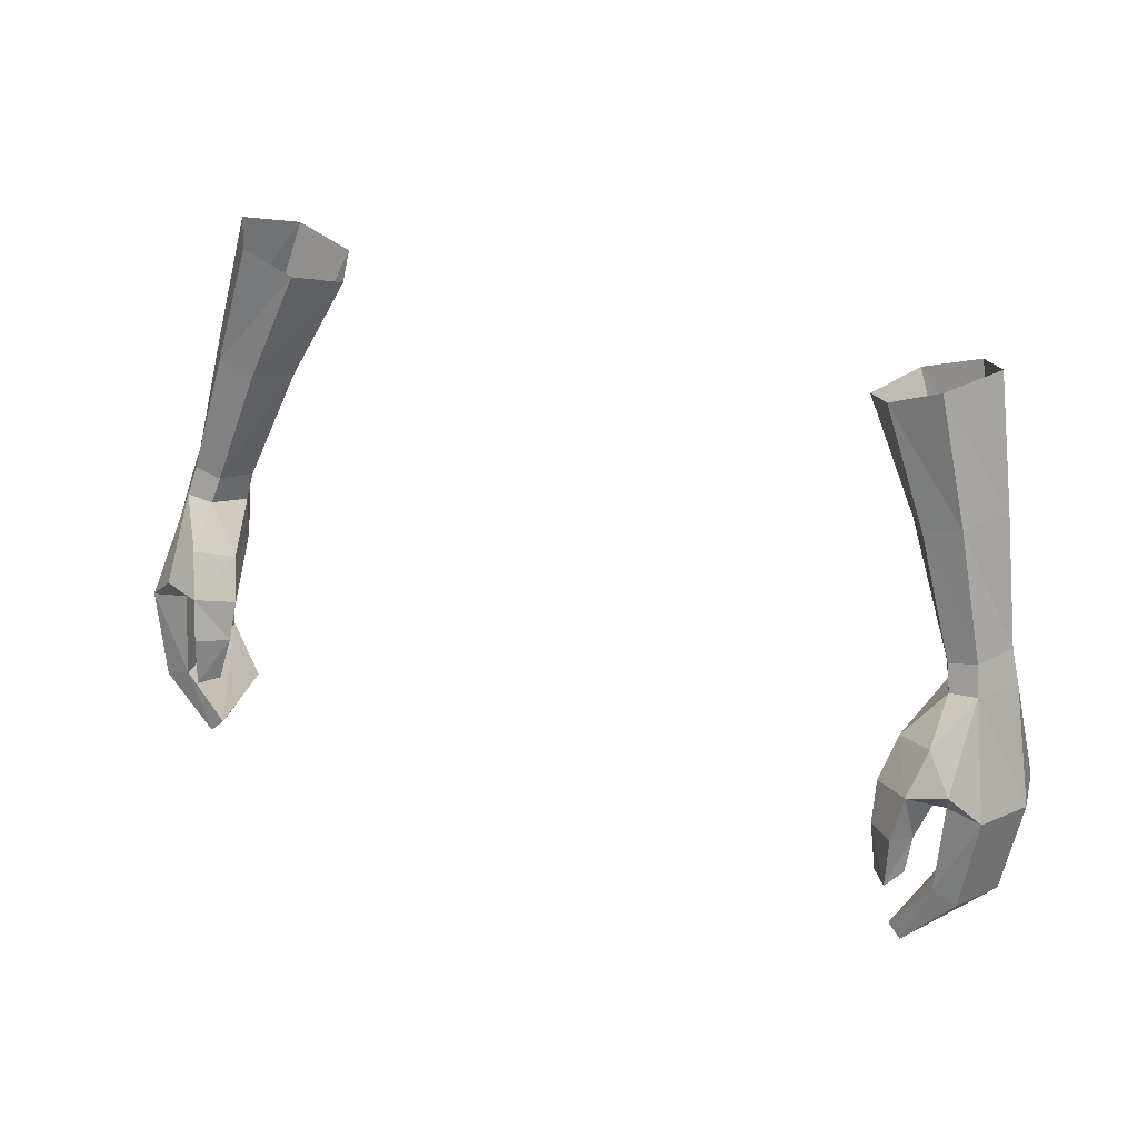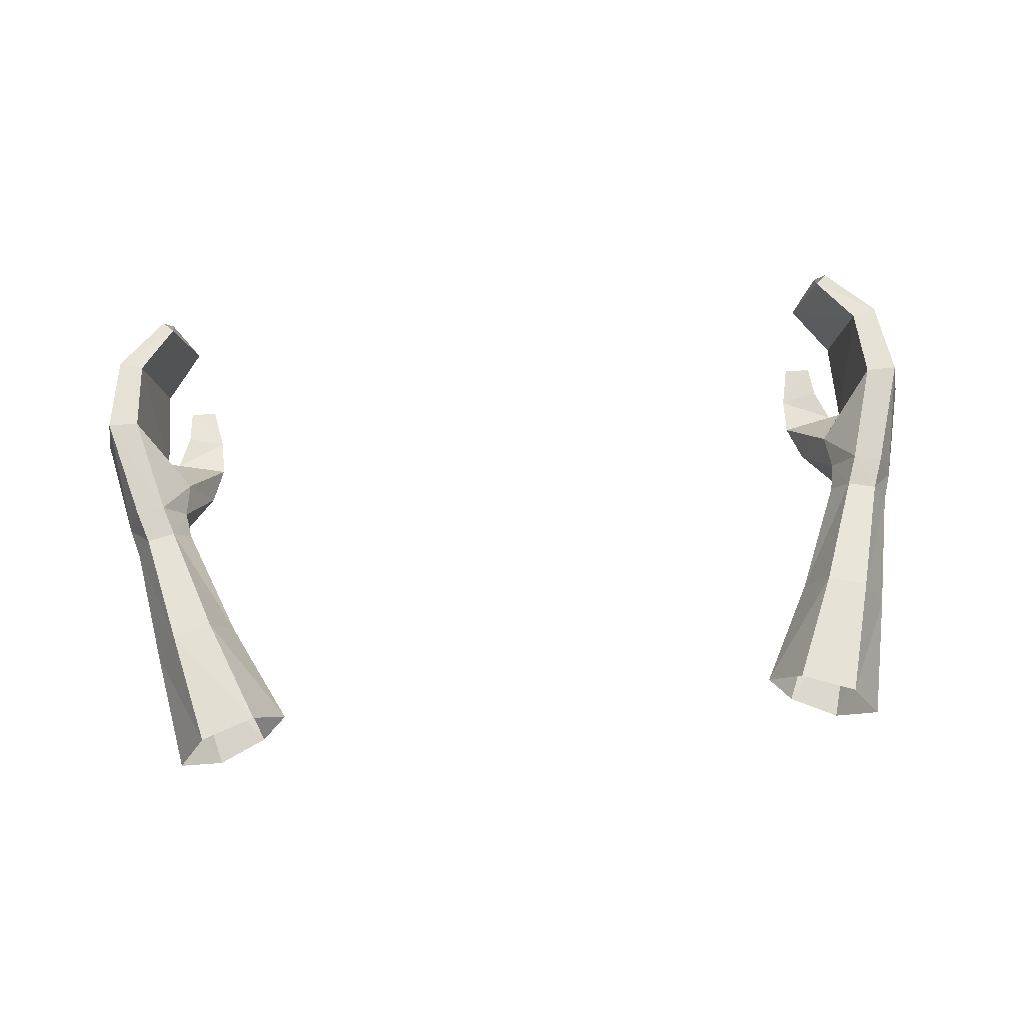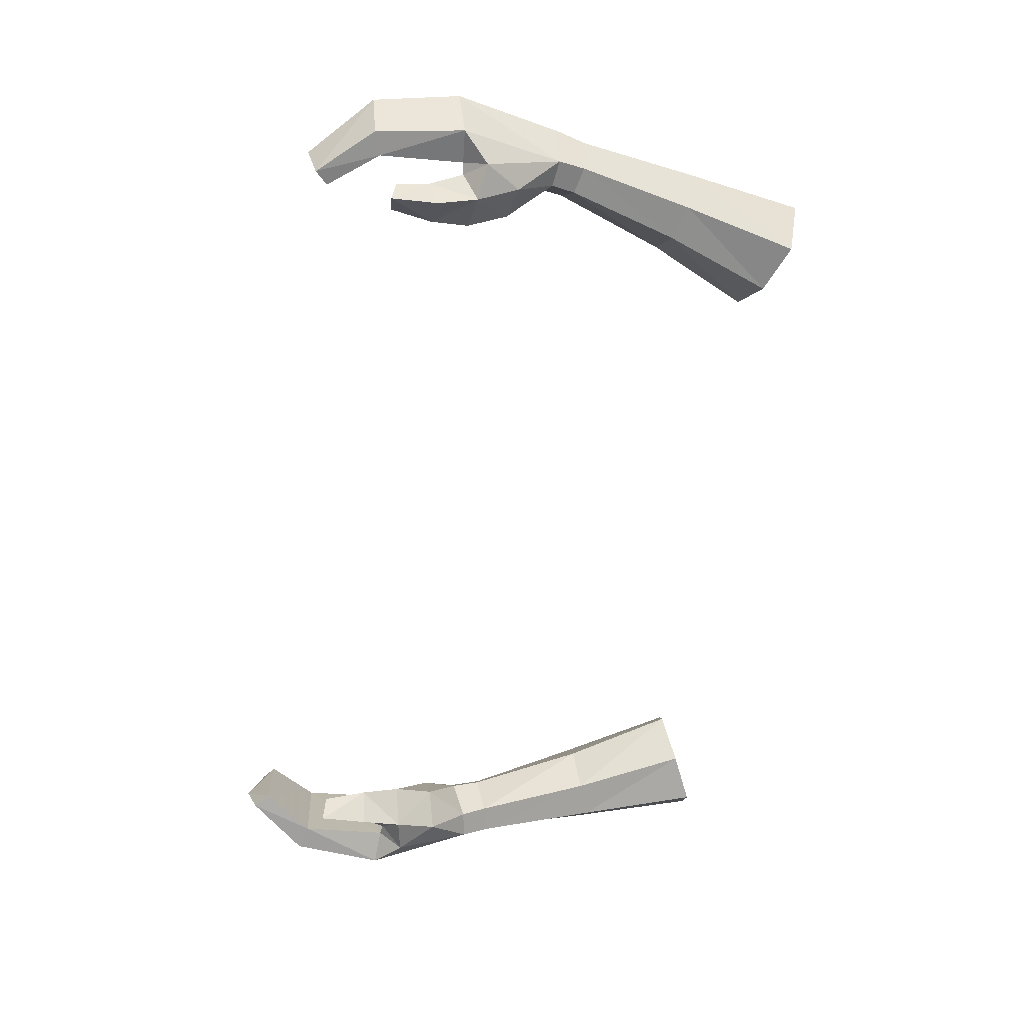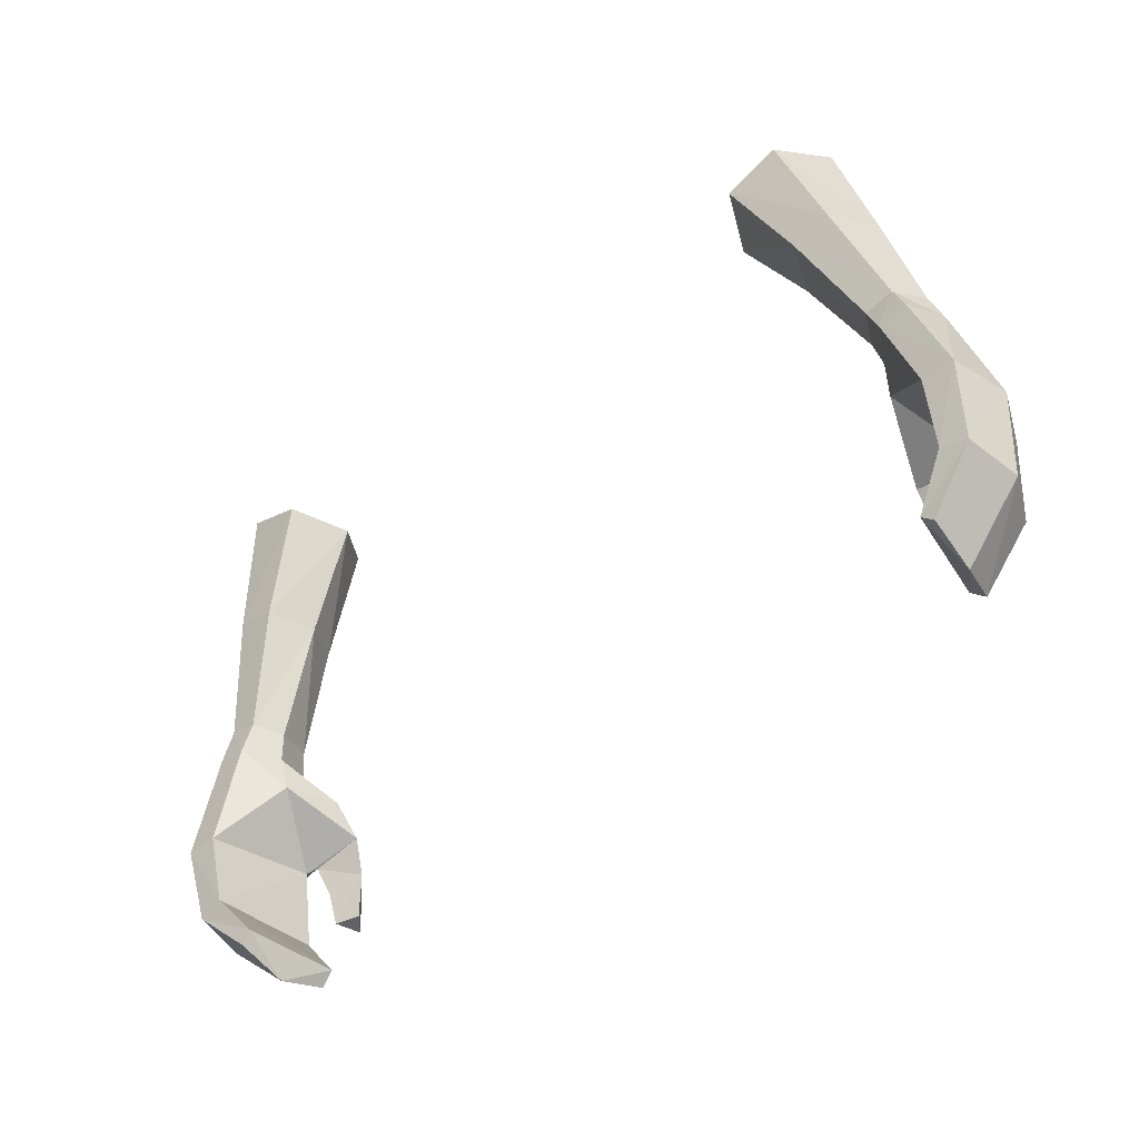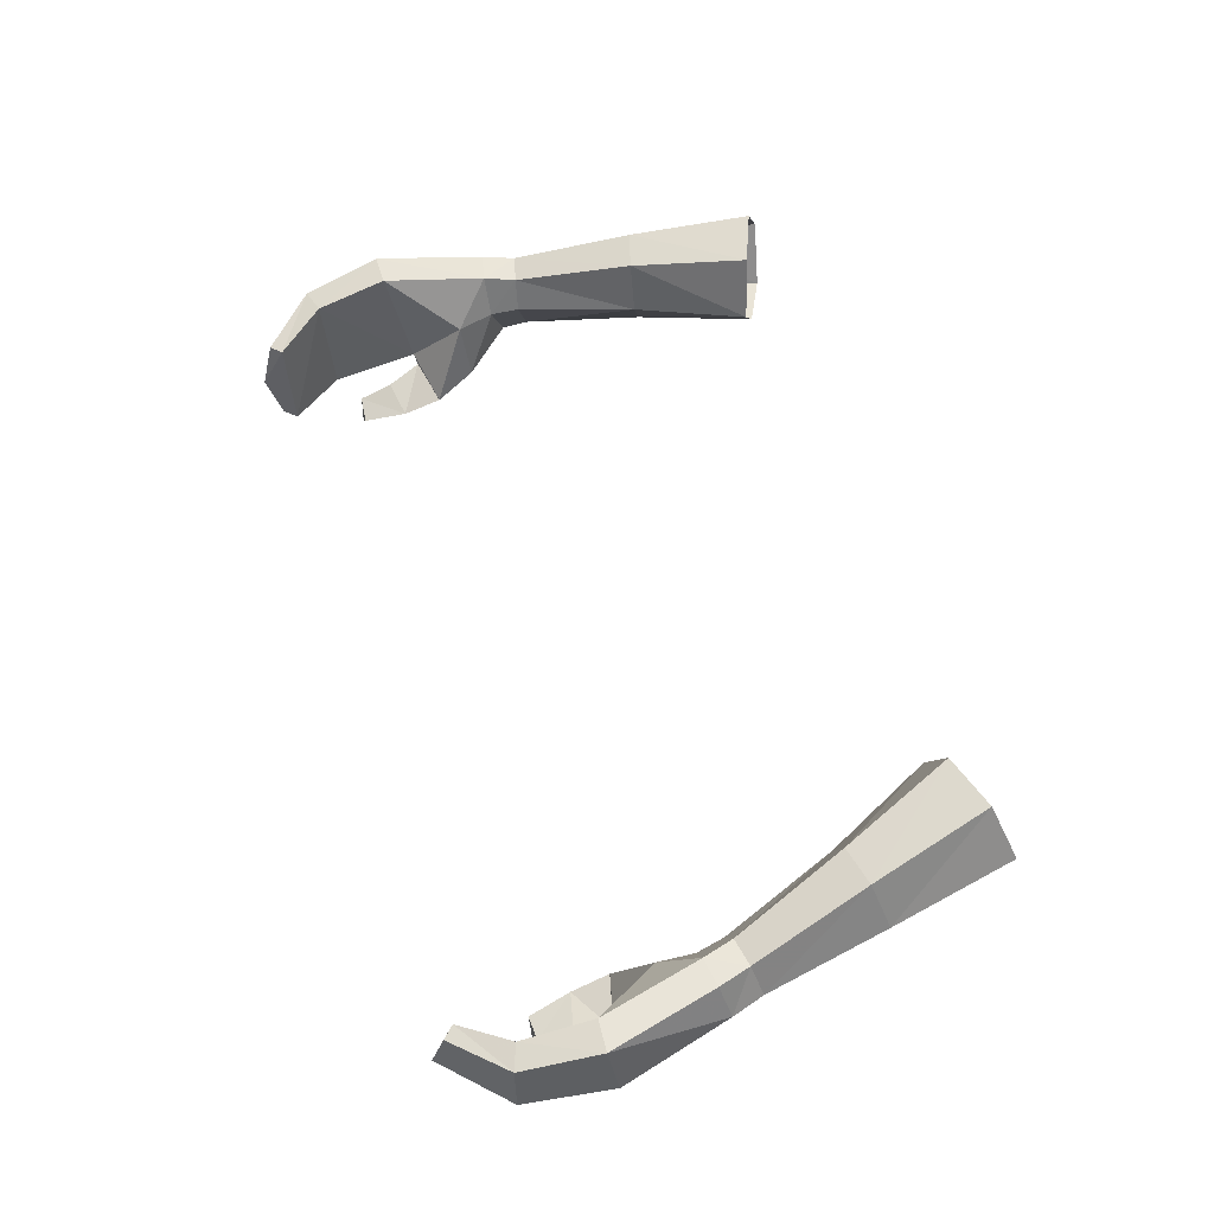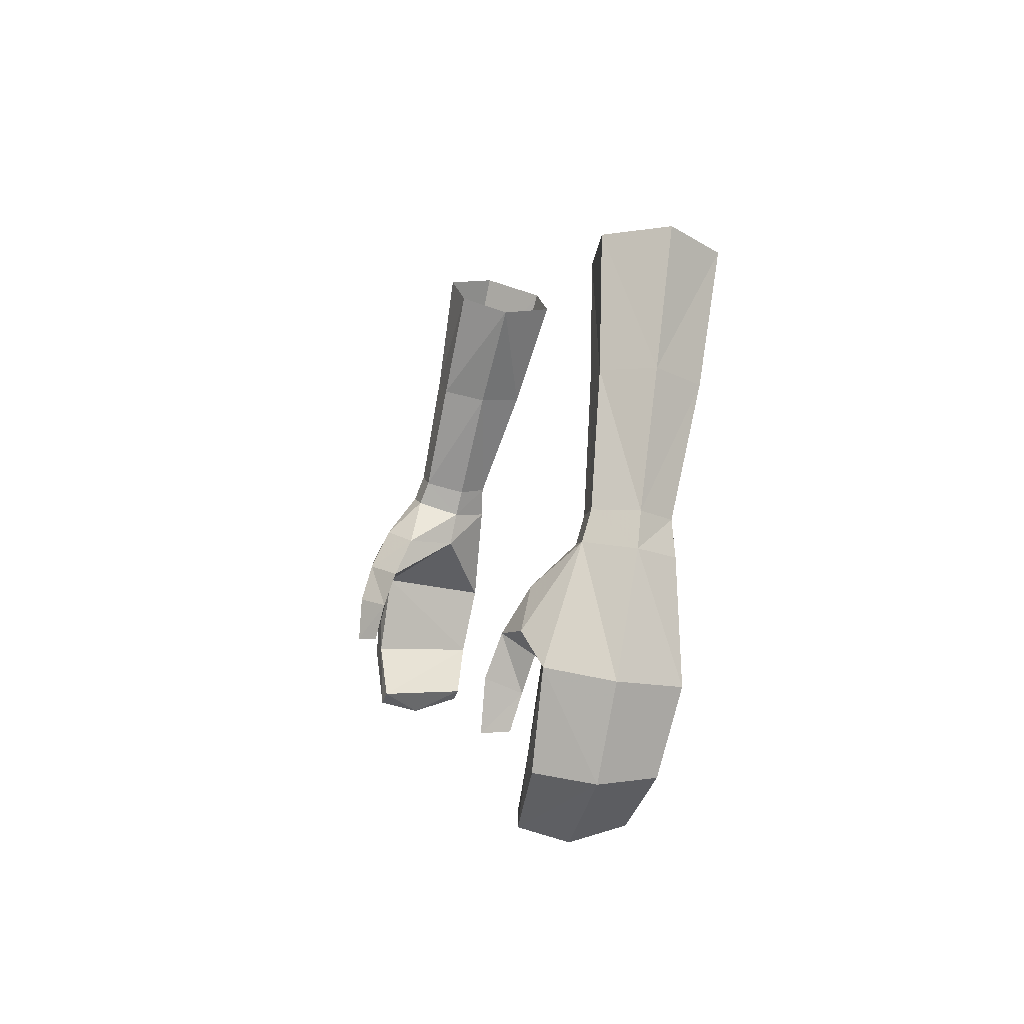
<metadata>
{"format":"obj","ext":"obj","renderer":"f3d","projection":"perspective","resolution":1024,"background":"white","views":[{"elev":31.7,"azim":25.8,"up":"+Z"},{"elev":76.7,"azim":-4.4,"up":"+Y"},{"elev":-69.1,"azim":-97.6,"up":"+Y"},{"elev":-50.0,"azim":-139.4,"up":"+Z"},{"elev":58.7,"azim":-105.6,"up":"+Y"},{"elev":3.0,"azim":77.3,"up":"+Z"}]}
</metadata>
<code>
g taoist_glove_female_38770
v -13.81 0.5349 45.54
v -12.89 0.6286 48.84
v -12.01 0.6382 48.67
v -12.84 0.5443 45.57
v -14.19 -1.333 45.8
v -13.37 -0.542 49.13
v -13.41 -3.076 46.11
v -12.62 -1.845 49.27
v -10.71 -2.339 47.79
v -11.76 -3.013 48.05
v -11.41 -3.72 46.79
v -10.39 -2.991 46.58
v -11.61 -3.218 45.19
v -11.22 -4.138 45.57
v -11.99 -2.96 46.24
v -11.54 -3.53 44.17
v -11.2 -4.25 44.09
v -11.54 -3.53 44.17
v -11.61 -3.218 45.19
v -10.45 -3.405 45.41
v -10.73 -3.69 44.11
v -12.7 0.04146 43.38
v -13.48 -0.03777 43.14
v -13.77 -1.728 43.08
v -11.63 -0.3877 41.92
v -11.97 -0.4519 41.59
v -11.87 -1.985 41.18
v -13.04 -3.283 43.32
v -12.3 -3.24 43.55
v -12.36 -2.853 46.18
v -11.55 -3.318 41.59
v -11.15 -3.22 41.98
v -12.3 -3.24 43.55
v -11.15 -3.22 41.98
v -12.36 -2.853 46.18
v -11.87 -1.985 41.18
v -11.97 -0.4519 41.59
v -10.73 -3.69 44.11
v -10.45 -3.405 45.41
v -11.81 -1.792 49.15
v -11.62 -1.519 49.9
v -12.45 -1.544 50.11
v -13.07 -0.3771 50.1
v -12.56 0.6154 49.82
v -11.4 -0.4772 48.71
v -11.24 -0.3035 49.57
v -11.4 -0.4772 48.71
v -11.69 0.6037 49.63
v -11.24 -0.3035 49.57
v -9.816 0.2171 53.05
v -10.41 1.658 53.07
v -10.46 -1.046 53.38
v -11.54 -1.076 53.77
v -12.39 0.2497 53.83
v -10.56 -0.7628 57.45
v -11.65 0.8761 57.62
v -11.63 1.681 53.39
v -10.68 2.501 57.01
v -8.999 2.481 56.41
v -9.816 0.2171 53.05
v -8.172 0.7298 56.23
v -9.069 -0.6326 56.78
v -8.172 0.7298 56.23
v -11.99 -2.96 46.24
v -10.39 -2.991 46.58
v -11.27 -0.7262 47.63
v -12.52 -3.452 46.96
v -10.71 -2.339 47.79
v -11.2 -4.25 44.09
v -11.55 -3.318 41.59
v 13.8 0.5349 45.54
v 12.83 0.5443 45.57
v 12 0.6382 48.67
v 12.88 0.6286 48.84
v 13.36 -0.5419 49.13
v 14.18 -1.333 45.8
v 12.61 -1.845 49.27
v 13.4 -3.076 46.11
v 10.7 -2.339 47.79
v 10.38 -2.991 46.58
v 11.4 -3.72 46.79
v 11.75 -3.013 48.05
v 11.6 -3.218 45.19
v 11.98 -2.96 46.24
v 11.21 -4.138 45.57
v 11.19 -4.25 44.09
v 11.53 -3.53 44.17
v 11.53 -3.53 44.17
v 10.72 -3.69 44.11
v 10.44 -3.405 45.41
v 11.6 -3.218 45.19
v 12.69 0.04149 43.38
v 13.47 -0.03773 43.14
v 13.76 -1.728 43.08
v 11.62 -0.3877 41.92
v 11.96 -0.4518 41.59
v 11.86 -1.985 41.18
v 12.35 -2.853 46.18
v 12.29 -3.24 43.55
v 13.03 -3.283 43.32
v 11.14 -3.22 41.98
v 11.54 -3.318 41.59
v 11.14 -3.22 41.98
v 12.29 -3.24 43.55
v 12.35 -2.853 46.18
v 11.96 -0.4518 41.59
v 11.86 -1.985 41.18
v 10.44 -3.405 45.41
v 10.72 -3.69 44.11
v 11.8 -1.791 49.15
v 12.44 -1.544 50.11
v 11.61 -1.519 49.9
v 12.55 0.6154 49.82
v 13.06 -0.3771 50.1
v 11.23 -0.3035 49.57
v 11.39 -0.4772 48.71
v 11.39 -0.4772 48.71
v 11.23 -0.3035 49.57
v 11.68 0.6036 49.63
v 9.806 0.2171 53.05
v 10.4 1.658 53.07
v 10.45 -1.046 53.38
v 11.53 -1.076 53.77
v 12.38 0.2497 53.83
v 11.64 0.8761 57.62
v 10.55 -0.7627 57.45
v 11.62 1.681 53.39
v 8.99 2.481 56.41
v 10.67 2.501 57.01
v 9.059 -0.6325 56.78
v 8.162 0.7298 56.23
v 9.806 0.2171 53.05
v 8.162 0.7298 56.23
v 10.38 -2.991 46.58
v 11.98 -2.96 46.24
v 11.26 -0.7261 47.63
v 12.51 -3.452 46.96
v 10.7 -2.339 47.79
v 11.19 -4.25 44.09
v 11.54 -3.318 41.59
f 1 2 3
f 3 4 1
f 1 5 6
f 6 2 1
f 5 7 8
f 8 6 5
f 9 10 11
f 11 12 9
f 13 14 11
f 11 15 13
f 13 16 17
f 17 14 13
f 18 19 20
f 20 21 18
f 22 23 1
f 1 4 22
f 23 24 5
f 5 1 23
f 25 26 23
f 23 22 25
f 23 26 27
f 27 24 23
f 7 28 29
f 29 30 7
f 29 28 31
f 31 32 29
f 31 28 24
f 24 27 31
f 22 33 34
f 34 25 22
f 24 28 7
f 7 5 24
f 35 33 22
f 22 4 35
f 25 34 36
f 36 37 25
f 17 38 39
f 39 14 17
f 11 14 39
f 39 12 11
f 40 41 42
f 42 8 40
f 6 43 44
f 44 2 6
f 41 40 45
f 45 46 41
f 6 8 42
f 42 43 6
f 47 3 48
f 48 49 47
f 3 2 44
f 44 48 3
f 50 49 48
f 48 51 50
f 52 53 42
f 42 41 52
f 54 53 55
f 55 56 54
f 57 58 59
f 59 51 57
f 54 56 58
f 58 57 54
f 52 60 61
f 61 62 52
f 51 59 63
f 63 50 51
f 62 55 53
f 53 52 62
f 43 42 53
f 53 54 43
f 51 48 44
f 44 57 51
f 57 44 43
f 43 54 57
f 41 46 60
f 60 52 41
f 20 19 64
f 64 65 20
f 4 3 66
f 67 8 7
f 10 40 8
f 10 9 40
f 9 45 40
f 66 47 68
f 30 67 7
f 68 65 66
f 35 65 64
f 21 69 18
f 66 35 4
f 65 35 66
f 47 66 3
f 34 70 36
f 30 15 67
f 67 11 10
f 67 10 8
f 15 11 67
f 71 72 73
f 73 74 71
f 71 74 75
f 75 76 71
f 76 75 77
f 77 78 76
f 79 80 81
f 81 82 79
f 83 84 81
f 81 85 83
f 83 85 86
f 86 87 83
f 88 89 90
f 90 91 88
f 92 72 71
f 71 93 92
f 93 71 76
f 76 94 93
f 95 92 93
f 93 96 95
f 93 94 97
f 97 96 93
f 78 98 99
f 99 100 78
f 99 101 102
f 102 100 99
f 102 97 94
f 94 100 102
f 92 95 103
f 103 104 92
f 94 76 78
f 78 100 94
f 105 72 92
f 92 104 105
f 95 106 107
f 107 103 95
f 86 85 108
f 108 109 86
f 81 80 108
f 108 85 81
f 110 77 111
f 111 112 110
f 75 74 113
f 113 114 75
f 112 115 116
f 116 110 112
f 75 114 111
f 111 77 75
f 117 118 119
f 119 73 117
f 73 119 113
f 113 74 73
f 120 121 119
f 119 118 120
f 122 112 111
f 111 123 122
f 124 125 126
f 126 123 124
f 127 121 128
f 128 129 127
f 124 127 129
f 129 125 124
f 122 130 131
f 131 132 122
f 121 120 133
f 133 128 121
f 130 122 123
f 123 126 130
f 114 124 123
f 123 111 114
f 121 127 113
f 113 119 121
f 127 124 114
f 114 113 127
f 112 122 132
f 132 115 112
f 90 134 135
f 135 91 90
f 73 72 136
f 77 137 78
f 110 82 77
f 79 82 110
f 116 79 110
f 117 136 138
f 137 98 78
f 134 138 136
f 134 105 135
f 139 89 88
f 105 136 72
f 105 134 136
f 136 117 73
f 140 103 107
f 84 98 137
f 81 137 82
f 82 137 77
f 81 84 137

</code>
